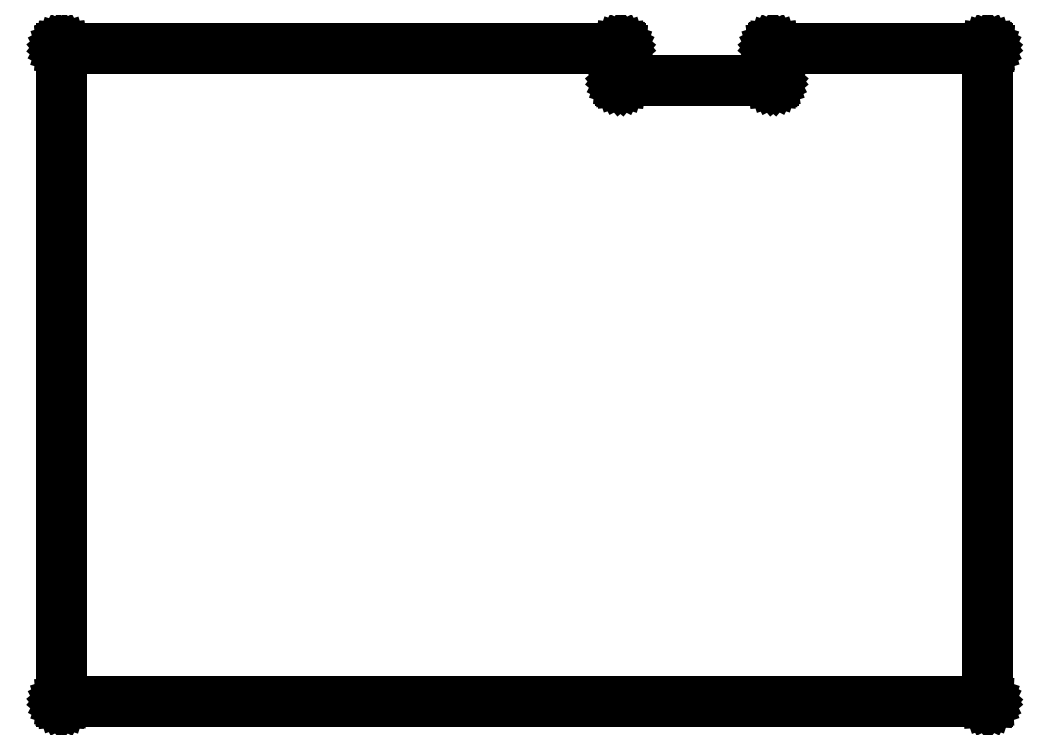
<metadata>
{"format":"dxf","ext":"dxf","renderer":"ezdxf+matplotlib","layout":"modelspace","background":"white","min_lineweight":24,"dpi":150}
</metadata>
<code>
0
SECTION
2
ENTITIES
0
LINE
8
BLACK
10
170
20
0.1
11
170
21
0.09855
0
LINE
8
BLACK
10
170
20
0.09855
11
170
21
0.09283
0
LINE
8
BLACK
10
170
20
0.09283
11
170.1
21
0.08355
0
LINE
8
BLACK
10
170.1
20
0.08355
11
170.1
21
0.07105
0
LINE
8
BLACK
10
170.1
20
0.07105
11
170.1
21
0.05582
0
LINE
8
BLACK
10
170.1
20
0.05582
11
170.1
21
0.03845
0
LINE
8
BLACK
10
170.1
20
0.03845
11
170.1
21
0.0196
0
LINE
8
BLACK
10
170.1
20
0.0196
11
170.1
21
0
0
LINE
8
BLACK
10
170.1
20
0
11
170.1
21
-0.004903
0
LINE
8
BLACK
10
170.1
20
-0.004903
11
170.1
21
-120
0
LINE
8
BLACK
10
170.1
20
-120
11
170.1
21
-120
0
LINE
8
BLACK
10
170.1
20
-120
11
170.1
21
-120
0
LINE
8
BLACK
10
170.1
20
-120
11
170.1
21
-120
0
LINE
8
BLACK
10
170.1
20
-120
11
170.1
21
-120.1
0
LINE
8
BLACK
10
170.1
20
-120.1
11
170.1
21
-120.1
0
LINE
8
BLACK
10
170.1
20
-120.1
11
170.1
21
-120.1
0
LINE
8
BLACK
10
170.1
20
-120.1
11
170
21
-120.1
0
LINE
8
BLACK
10
170
20
-120.1
11
170
21
-120.1
0
LINE
8
BLACK
10
170
20
-120.1
11
170
21
-120.1
0
LINE
8
BLACK
10
170
20
-120.1
11
170
21
-120.1
0
LINE
8
BLACK
10
170
20
-120.1
11
170
21
-120.1
0
LINE
8
BLACK
10
170
20
-120.1
11
0.004903
21
-120.1
0
LINE
8
BLACK
10
0.004903
20
-120.1
11
0
21
-120.1
0
LINE
8
BLACK
10
0
20
-120.1
11
-0.0196
21
-120.1
0
LINE
8
BLACK
10
-0.0196
20
-120.1
11
-0.03845
21
-120.1
0
LINE
8
BLACK
10
-0.03845
20
-120.1
11
-0.05582
21
-120.1
0
LINE
8
BLACK
10
-0.05582
20
-120.1
11
-0.07105
21
-120.1
0
LINE
8
BLACK
10
-0.07105
20
-120.1
11
-0.08355
21
-120.1
0
LINE
8
BLACK
10
-0.08355
20
-120.1
11
-0.09283
21
-120
0
LINE
8
BLACK
10
-0.09283
20
-120
11
-0.09855
21
-120
0
LINE
8
BLACK
10
-0.09855
20
-120
11
-0.1005
21
-120
0
LINE
8
BLACK
10
-0.1005
20
-120
11
-0.1
21
-120
0
LINE
8
BLACK
10
-0.1
20
-120
11
-0.1
21
-0.004913
0
LINE
8
BLACK
10
-0.1
20
-0.004913
11
-0.1005
21
0
0
LINE
8
BLACK
10
-0.1005
20
0
11
-0.09855
21
0.0196
0
LINE
8
BLACK
10
-0.09855
20
0.0196
11
-0.09283
21
0.03845
0
LINE
8
BLACK
10
-0.09283
20
0.03845
11
-0.08355
21
0.05582
0
LINE
8
BLACK
10
-0.08355
20
0.05582
11
-0.07105
21
0.07105
0
LINE
8
BLACK
10
-0.07105
20
0.07105
11
-0.05582
21
0.08355
0
LINE
8
BLACK
10
-0.05582
20
0.08355
11
-0.03845
21
0.09283
0
LINE
8
BLACK
10
-0.03845
20
0.09283
11
-0.0196
21
0.09855
0
LINE
8
BLACK
10
-0.0196
20
0.09855
11
-0.004903
21
0.1
0
LINE
8
BLACK
10
-0.004903
20
0.1
11
0
21
0.1005
0
LINE
8
BLACK
10
0
20
0.1005
11
0.004903
21
0.1
0
LINE
8
BLACK
10
0.004903
20
0.1
11
102.6
21
0.1
0
LINE
8
BLACK
10
102.6
20
0.1
11
102.6
21
0.1005
0
LINE
8
BLACK
10
102.6
20
0.1005
11
102.6
21
0.1
0
LINE
8
BLACK
10
102.6
20
0.1
11
102.6
21
0.09855
0
LINE
8
BLACK
10
102.6
20
0.09855
11
102.6
21
0.09283
0
LINE
8
BLACK
10
102.6
20
0.09283
11
102.7
21
0.08355
0
LINE
8
BLACK
10
102.7
20
0.08355
11
102.7
21
0.07105
0
LINE
8
BLACK
10
102.7
20
0.07105
11
102.7
21
0.05582
0
LINE
8
BLACK
10
102.7
20
0.05582
11
102.7
21
0.03845
0
LINE
8
BLACK
10
102.7
20
0.03845
11
102.7
21
0.0196
0
LINE
8
BLACK
10
102.7
20
0.0196
11
102.7
21
0
0
LINE
8
BLACK
10
102.7
20
0
11
102.7
21
-0.004903
0
LINE
8
BLACK
10
102.7
20
-0.004903
11
102.7
21
-5.9
0
LINE
8
BLACK
10
102.7
20
-5.9
11
130.5
21
-5.9
0
LINE
8
BLACK
10
130.5
20
-5.9
11
130.5
21
-0.004903
0
LINE
8
BLACK
10
130.5
20
-0.004903
11
130.5
21
0
0
LINE
8
BLACK
10
130.5
20
0
11
130.5
21
0.0196
0
LINE
8
BLACK
10
130.5
20
0.0196
11
130.5
21
0.03845
0
LINE
8
BLACK
10
130.5
20
0.03845
11
130.5
21
0.05582
0
LINE
8
BLACK
10
130.5
20
0.05582
11
130.5
21
0.07105
0
LINE
8
BLACK
10
130.5
20
0.07105
11
130.5
21
0.08355
0
LINE
8
BLACK
10
130.5
20
0.08355
11
130.6
21
0.09283
0
LINE
8
BLACK
10
130.6
20
0.09283
11
130.6
21
0.09855
0
LINE
8
BLACK
10
130.6
20
0.09855
11
130.6
21
0.1
0
LINE
8
BLACK
10
130.6
20
0.1
11
130.6
21
0.1005
0
LINE
8
BLACK
10
130.6
20
0.1005
11
130.6
21
0.1
0
LINE
8
BLACK
10
130.6
20
0.1
11
170
21
0.1
0
LINE
8
BLACK
10
170
20
0.1
11
170
21
0.1005
0
LINE
8
BLACK
10
170
20
0.1005
11
170
21
0.1
0
LINE
8
BLACK
10
130.7
20
-0.1
11
130.7
21
-5.995
0
LINE
8
BLACK
10
130.7
20
-5.995
11
130.7
21
-6
0
LINE
8
BLACK
10
130.7
20
-6
11
130.7
21
-6.02
0
LINE
8
BLACK
10
130.7
20
-6.02
11
130.7
21
-6.038
0
LINE
8
BLACK
10
130.7
20
-6.038
11
130.7
21
-6.056
0
LINE
8
BLACK
10
130.7
20
-6.056
11
130.7
21
-6.071
0
LINE
8
BLACK
10
130.7
20
-6.071
11
130.7
21
-6.084
0
LINE
8
BLACK
10
130.7
20
-6.084
11
130.6
21
-6.093
0
LINE
8
BLACK
10
130.6
20
-6.093
11
130.6
21
-6.099
0
LINE
8
BLACK
10
130.6
20
-6.099
11
130.6
21
-6.1
0
LINE
8
BLACK
10
130.6
20
-6.1
11
130.6
21
-6.1
0
LINE
8
BLACK
10
130.6
20
-6.1
11
130.6
21
-6.1
0
LINE
8
BLACK
10
130.6
20
-6.1
11
102.6
21
-6.1
0
LINE
8
BLACK
10
102.6
20
-6.1
11
102.6
21
-6.1
0
LINE
8
BLACK
10
102.6
20
-6.1
11
102.6
21
-6.1
0
LINE
8
BLACK
10
102.6
20
-6.1
11
102.6
21
-6.099
0
LINE
8
BLACK
10
102.6
20
-6.099
11
102.6
21
-6.093
0
LINE
8
BLACK
10
102.6
20
-6.093
11
102.5
21
-6.084
0
LINE
8
BLACK
10
102.5
20
-6.084
11
102.5
21
-6.071
0
LINE
8
BLACK
10
102.5
20
-6.071
11
102.5
21
-6.056
0
LINE
8
BLACK
10
102.5
20
-6.056
11
102.5
21
-6.038
0
LINE
8
BLACK
10
102.5
20
-6.038
11
102.5
21
-6.02
0
LINE
8
BLACK
10
102.5
20
-6.02
11
102.5
21
-6
0
LINE
8
BLACK
10
102.5
20
-6
11
102.5
21
-5.995
0
LINE
8
BLACK
10
102.5
20
-5.995
11
102.5
21
-0.1
0
LINE
8
BLACK
10
102.5
20
-0.1
11
0.1
21
-0.1
0
LINE
8
BLACK
10
0.1
20
-0.1
11
0.1
21
-119.9
0
LINE
8
BLACK
10
0.1
20
-119.9
11
169.9
21
-119.9
0
LINE
8
BLACK
10
169.9
20
-119.9
11
169.9
21
-0.1
0
LINE
8
BLACK
10
169.9
20
-0.1
11
130.7
21
-0.1
0
ENDSEC
0
EOF

</code>
